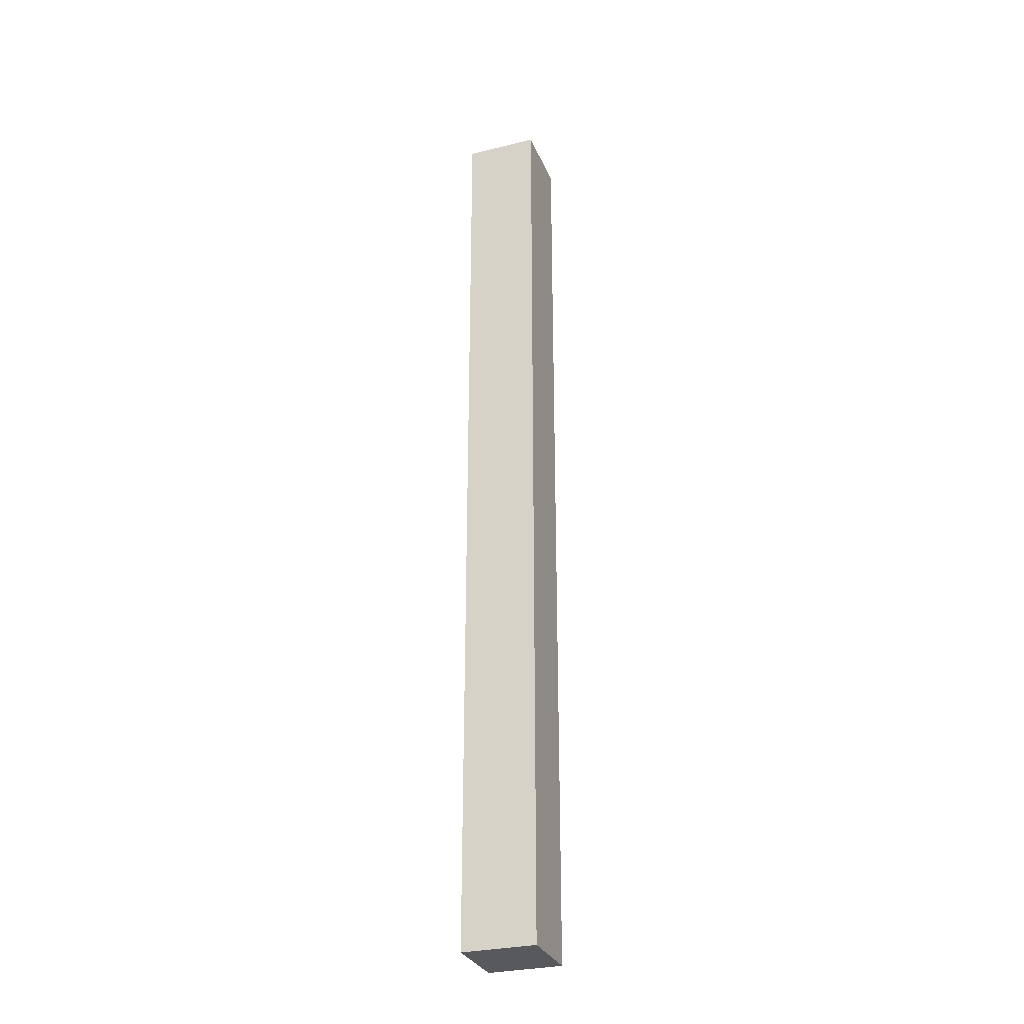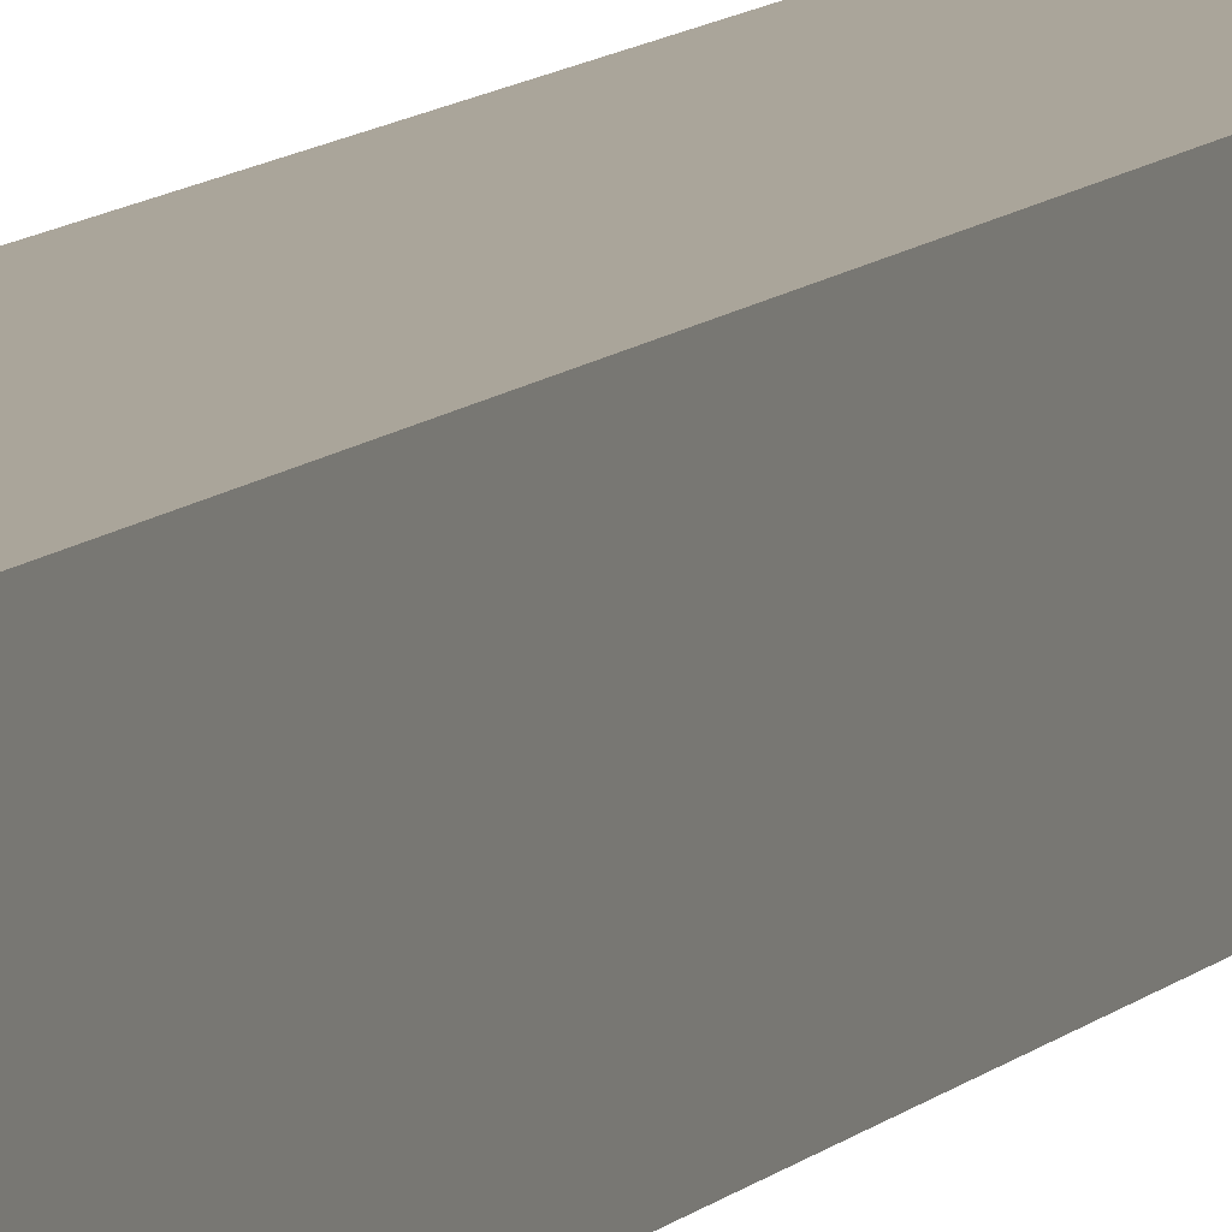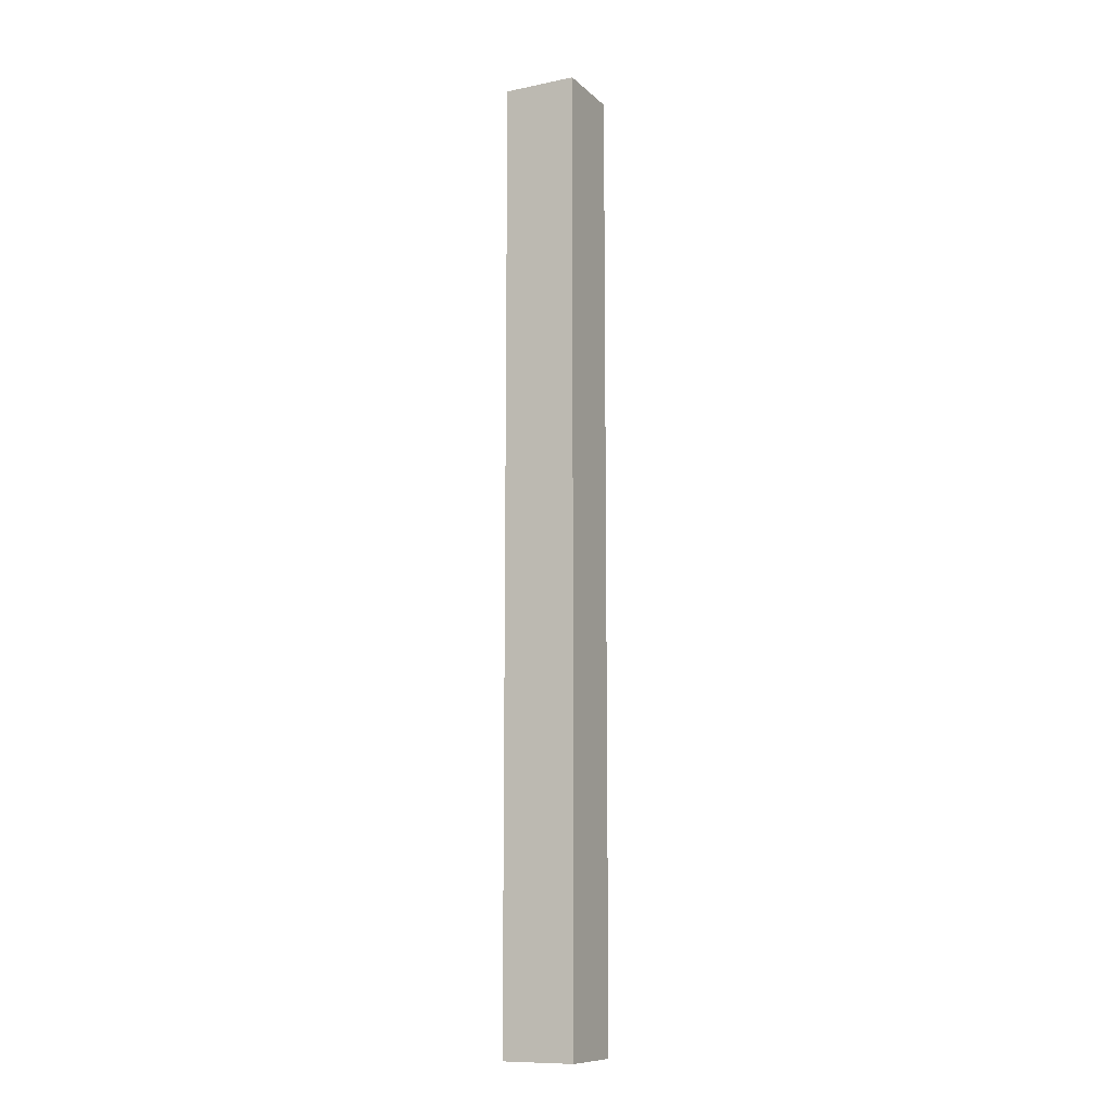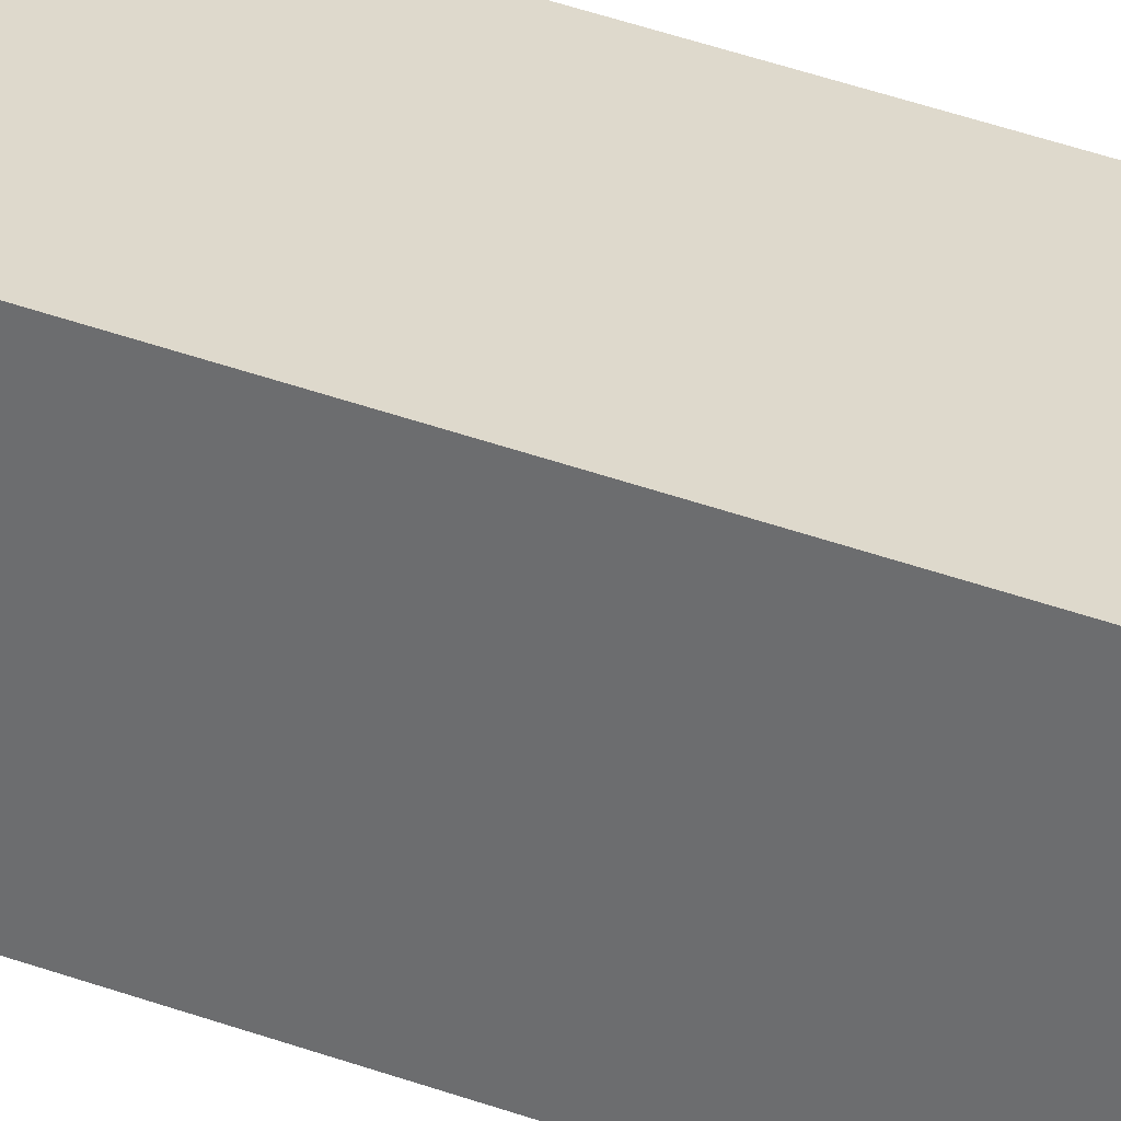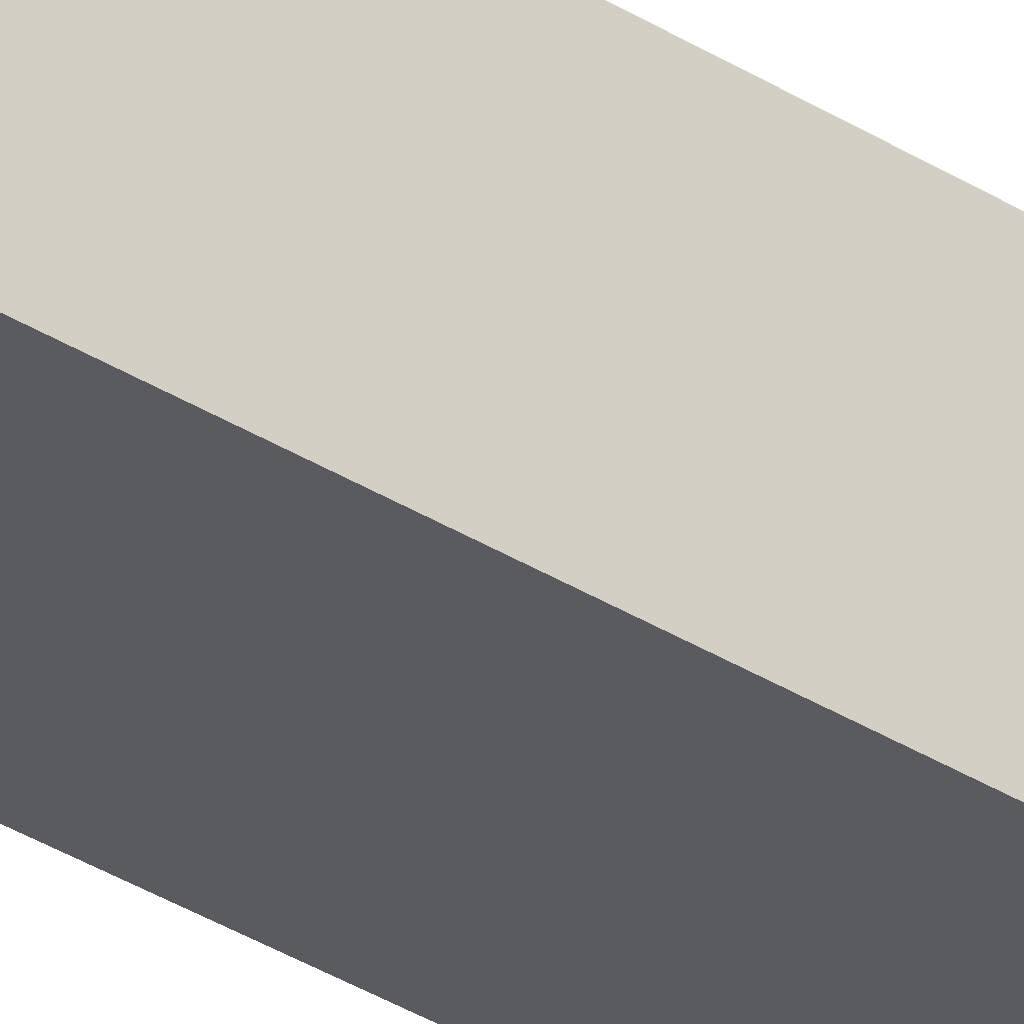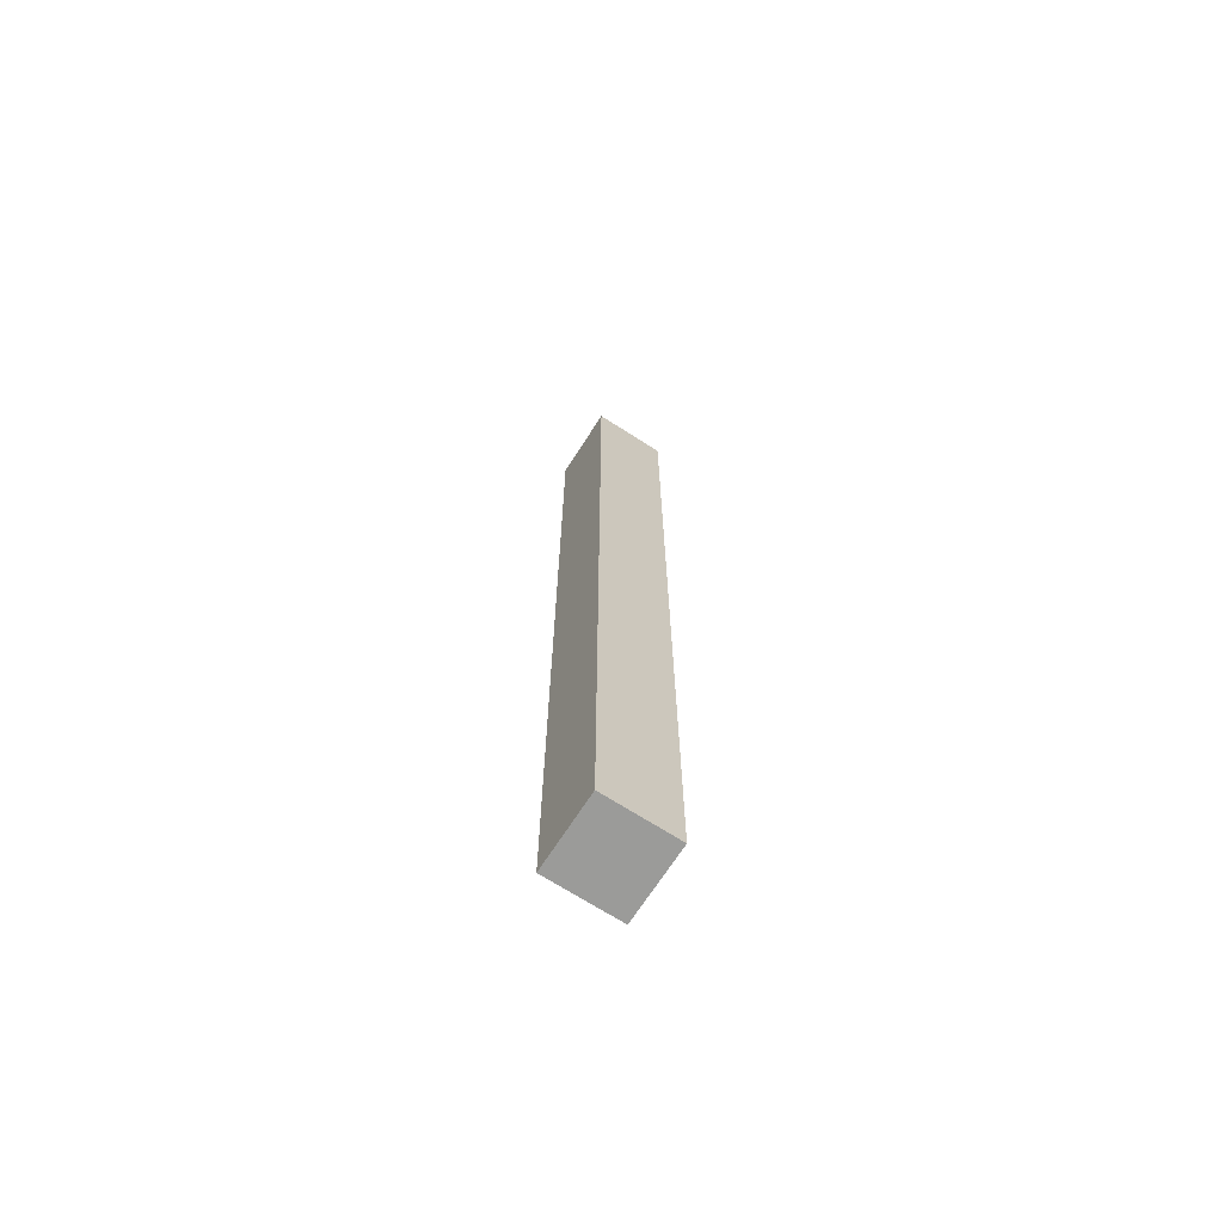
<metadata>
{"format":"obj","ext":"obj","renderer":"f3d","projection":"perspective","resolution":1024,"background":"white","views":[{"elev":-29.9,"azim":19.7,"up":"+Z"},{"elev":7.6,"azim":18.7,"up":"+Y"},{"elev":-10.8,"azim":26.9,"up":"+Z"},{"elev":31.9,"azim":119.0,"up":"+Y"},{"elev":-32.4,"azim":-131.9,"up":"+Y"},{"elev":-69.6,"azim":57.3,"up":"+Z"}]}
</metadata>
<code>
v -2.132 0.6455 -3.38
v -2.112 0.6455 -3.38
v -2.112 0.6255 -3.38
v -2.132 0.6255 -3.38
v -2.112 0.6255 -3.12
v -2.112 0.6455 -3.12
v -2.132 0.6455 -3.12
v -2.132 0.6255 -3.12
v -2.112 0.6255 -3.38
v -2.112 0.6255 -3.12
v -2.132 0.6255 -3.12
v -2.132 0.6255 -3.38
v -2.132 0.6455 -3.12
v -2.112 0.6455 -3.12
v -2.112 0.6455 -3.38
v -2.132 0.6455 -3.38
v -2.132 0.6255 -3.12
v -2.132 0.6455 -3.12
v -2.132 0.6455 -3.38
v -2.132 0.6255 -3.38
v -2.112 0.6455 -3.38
v -2.112 0.6455 -3.12
v -2.112 0.6255 -3.12
v -2.112 0.6255 -3.38
f 1 2 3
f 1 3 4
f 5 6 7
f 5 7 8
f 9 10 11
f 9 11 12
f 13 14 15
f 13 15 16
f 17 18 19
f 17 19 20
f 21 22 23
f 21 23 24

</code>
